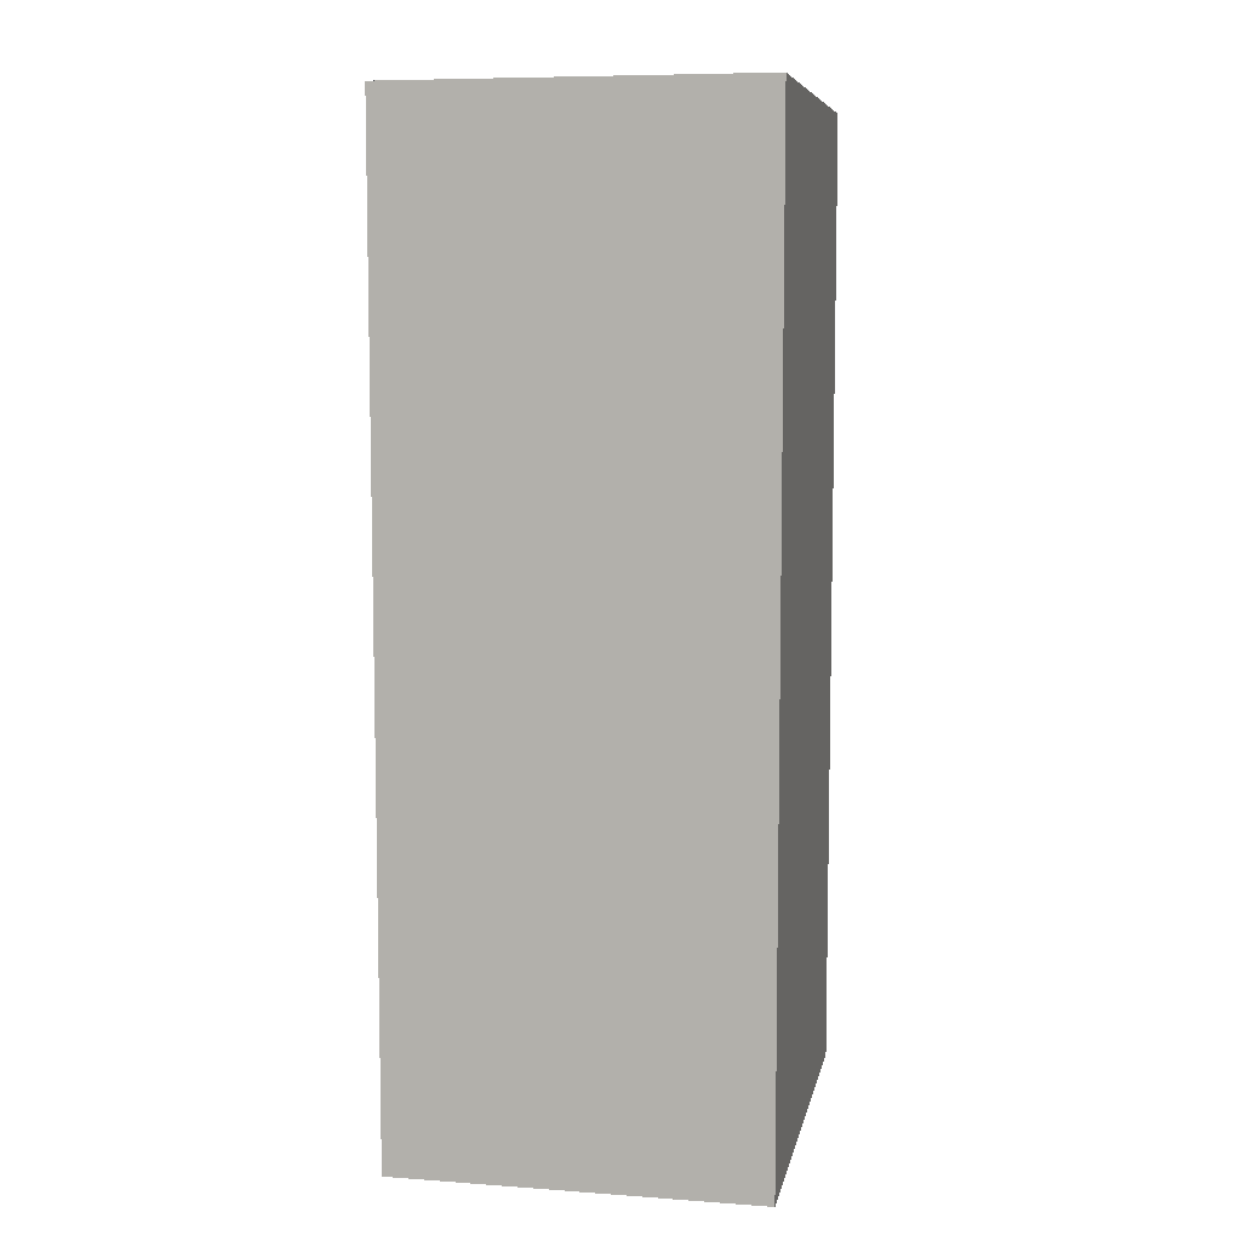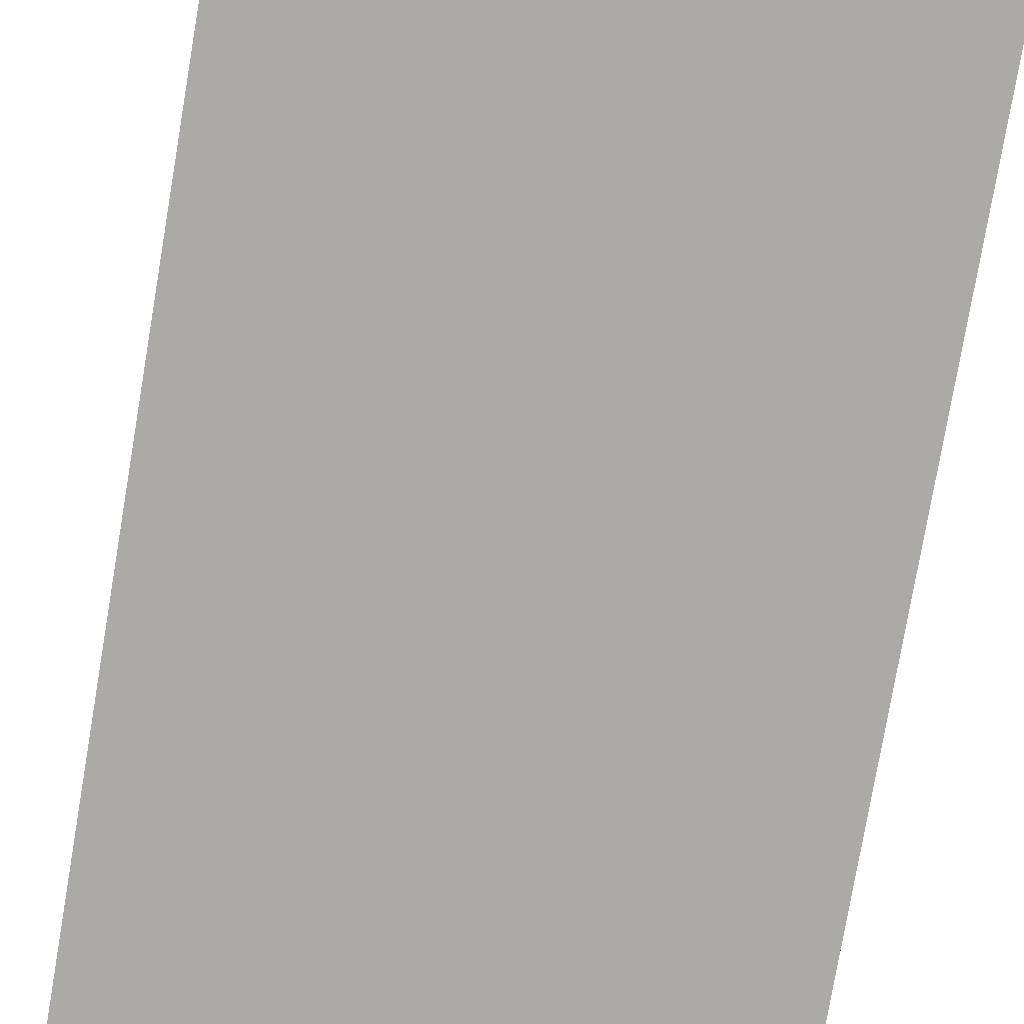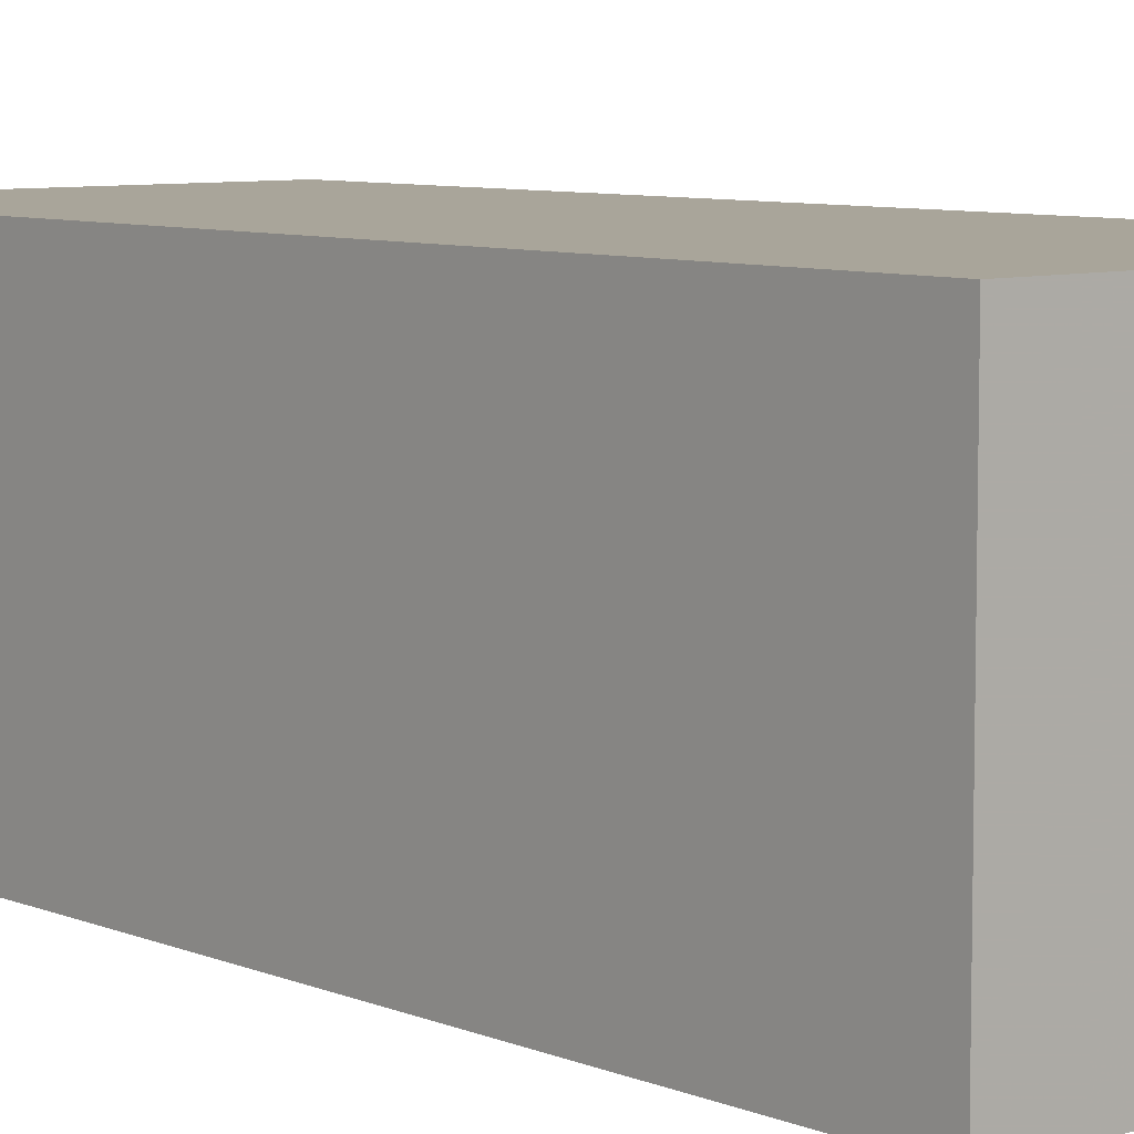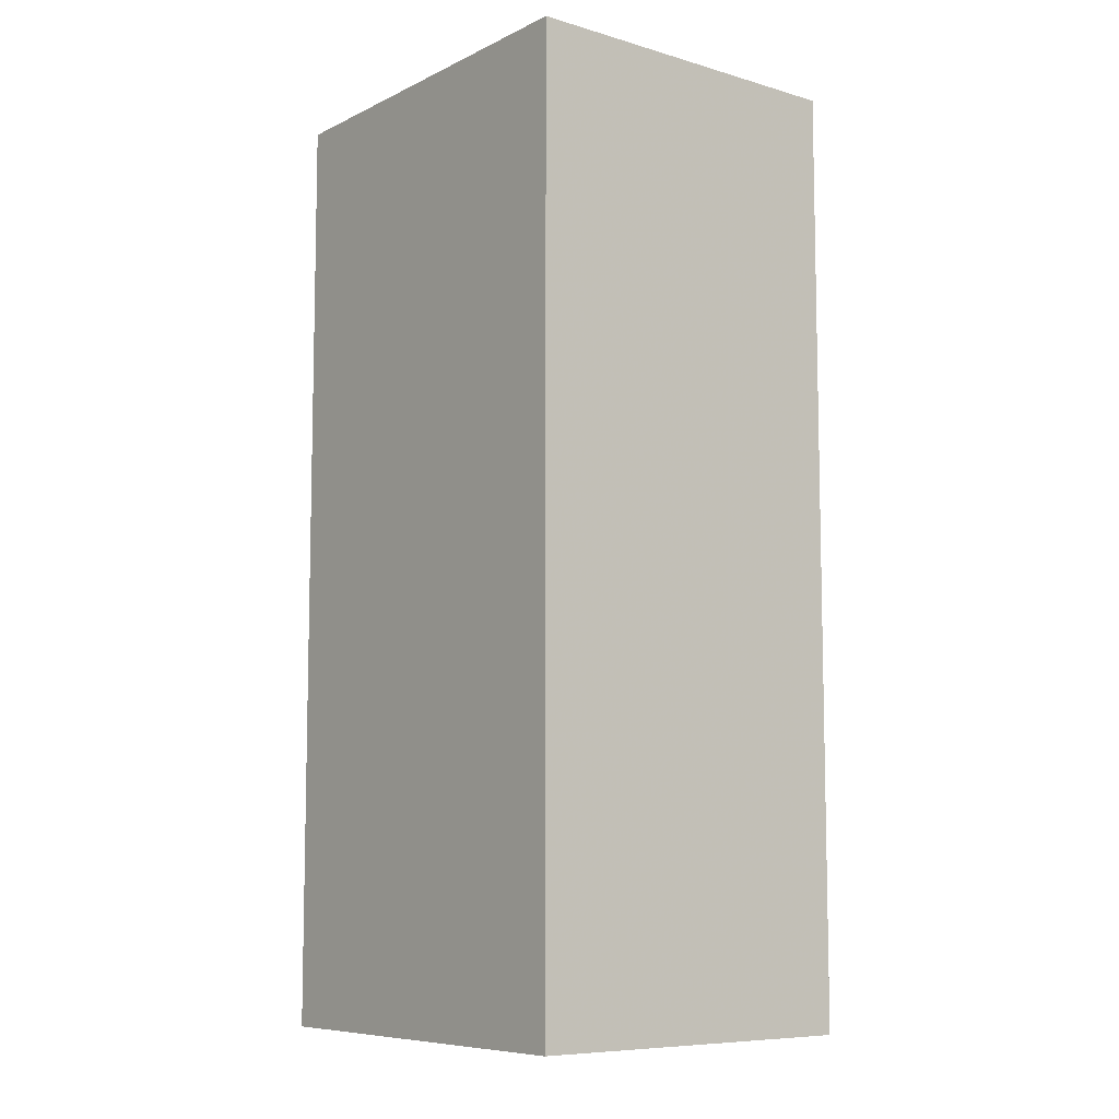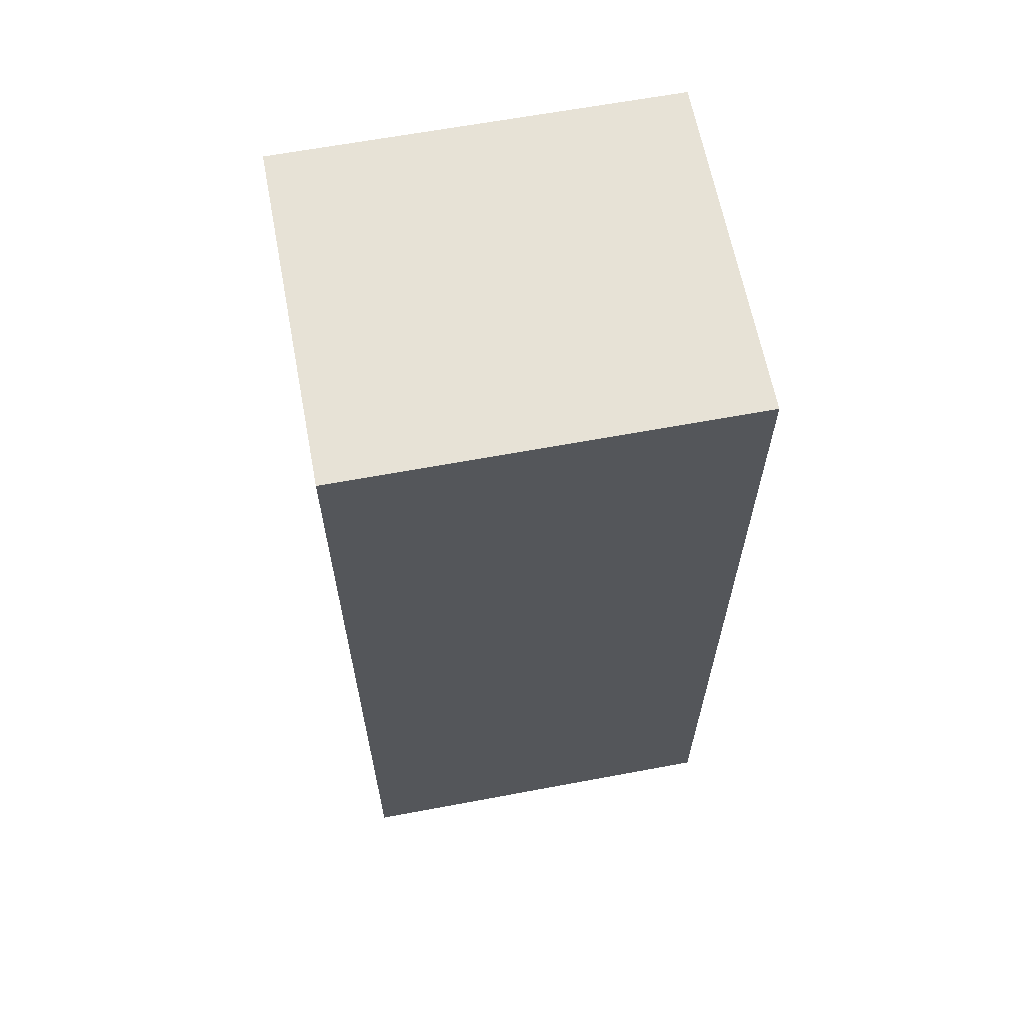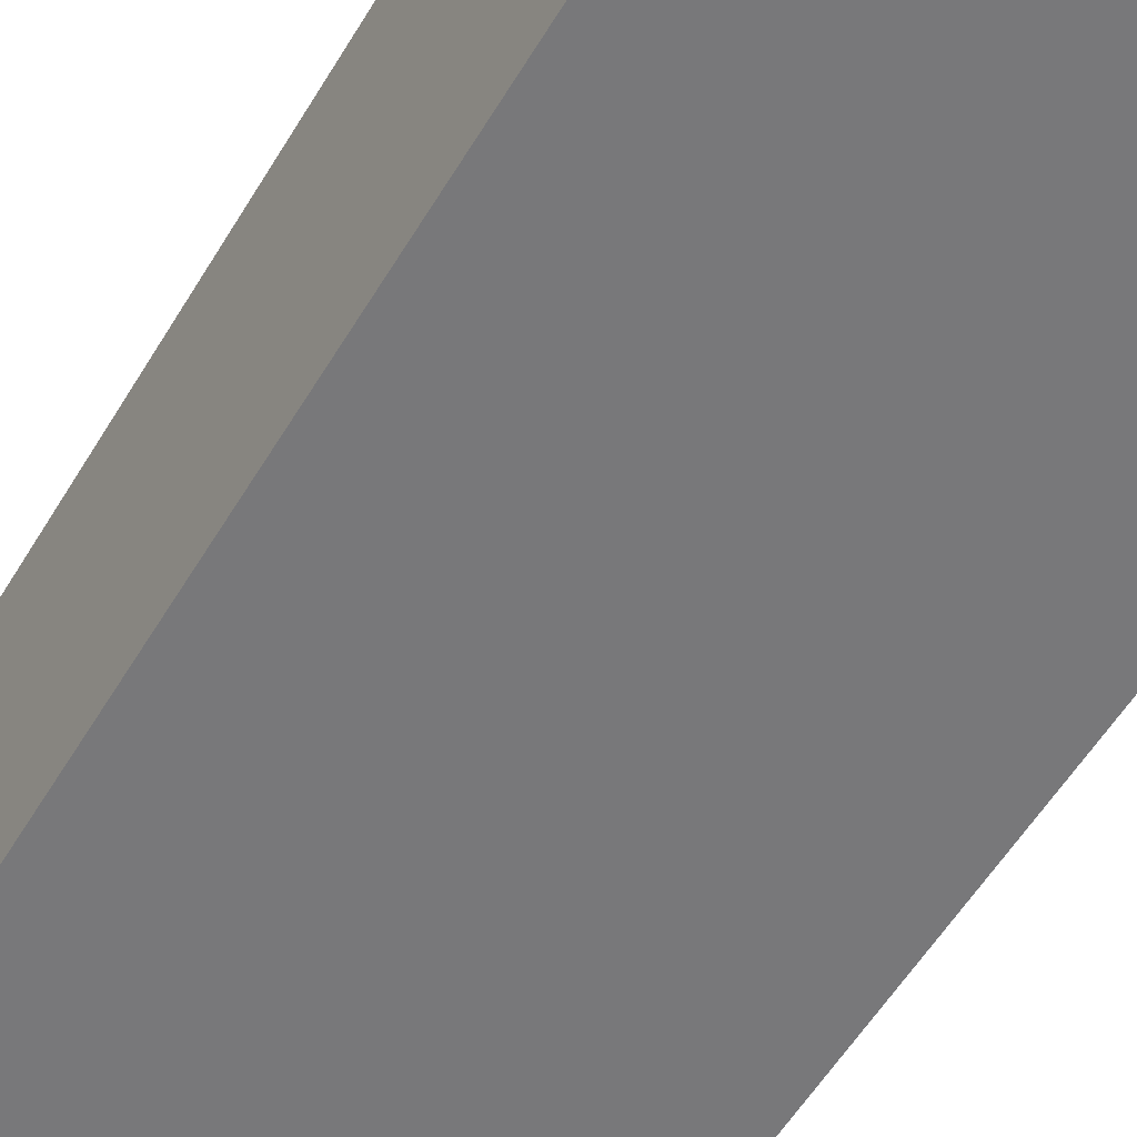
<metadata>
{"format":"obj","ext":"obj","renderer":"f3d","projection":"perspective","resolution":1024,"background":"white","views":[{"elev":7.9,"azim":101.3,"up":"+Y"},{"elev":-75.8,"azim":170.4,"up":"+Z"},{"elev":7.5,"azim":-40.9,"up":"+Z"},{"elev":-8.3,"azim":-128.2,"up":"+Y"},{"elev":63.7,"azim":169.3,"up":"+Y"},{"elev":-57.5,"azim":149.0,"up":"+Z"}]}
</metadata>
<code>
v 354.5 214.7 21.6
v 354.5 214.7 21.63
v 354.5 214.6 21.6
v 354.5 214.6 21.63
v 354.5 214.7 21.6
v 354.5 214.7 21.63
v 354.5 214.6 21.6
v 354.5 214.6 21.63
f 1 2 3
f 3 2 4
f 1 5 2
f 2 5 6
f 3 7 1
f 1 7 5
f 4 8 3
f 3 8 7
f 2 6 4
f 4 6 8
f 6 5 8
f 8 5 7

</code>
